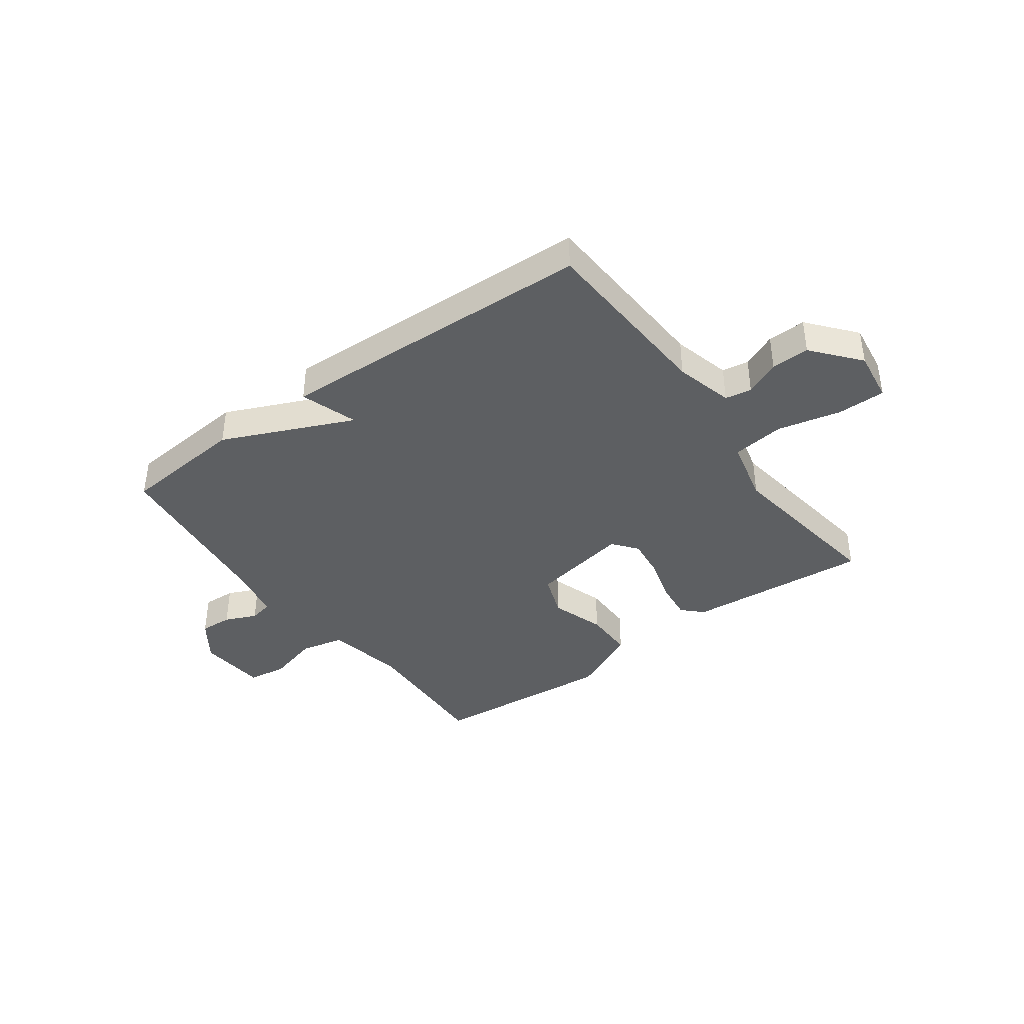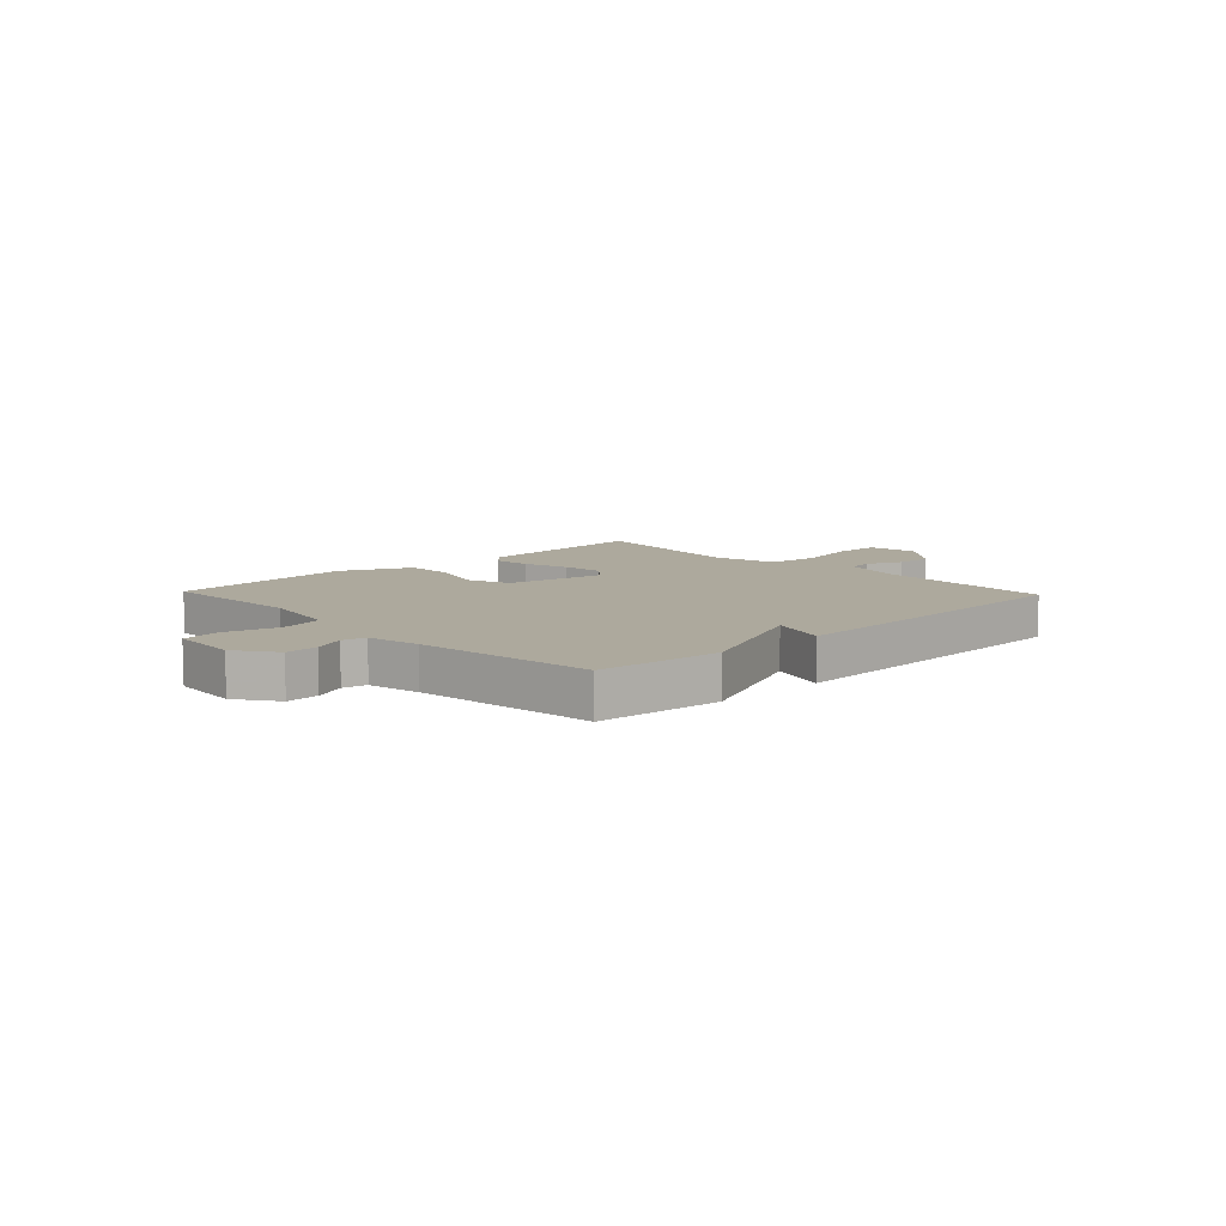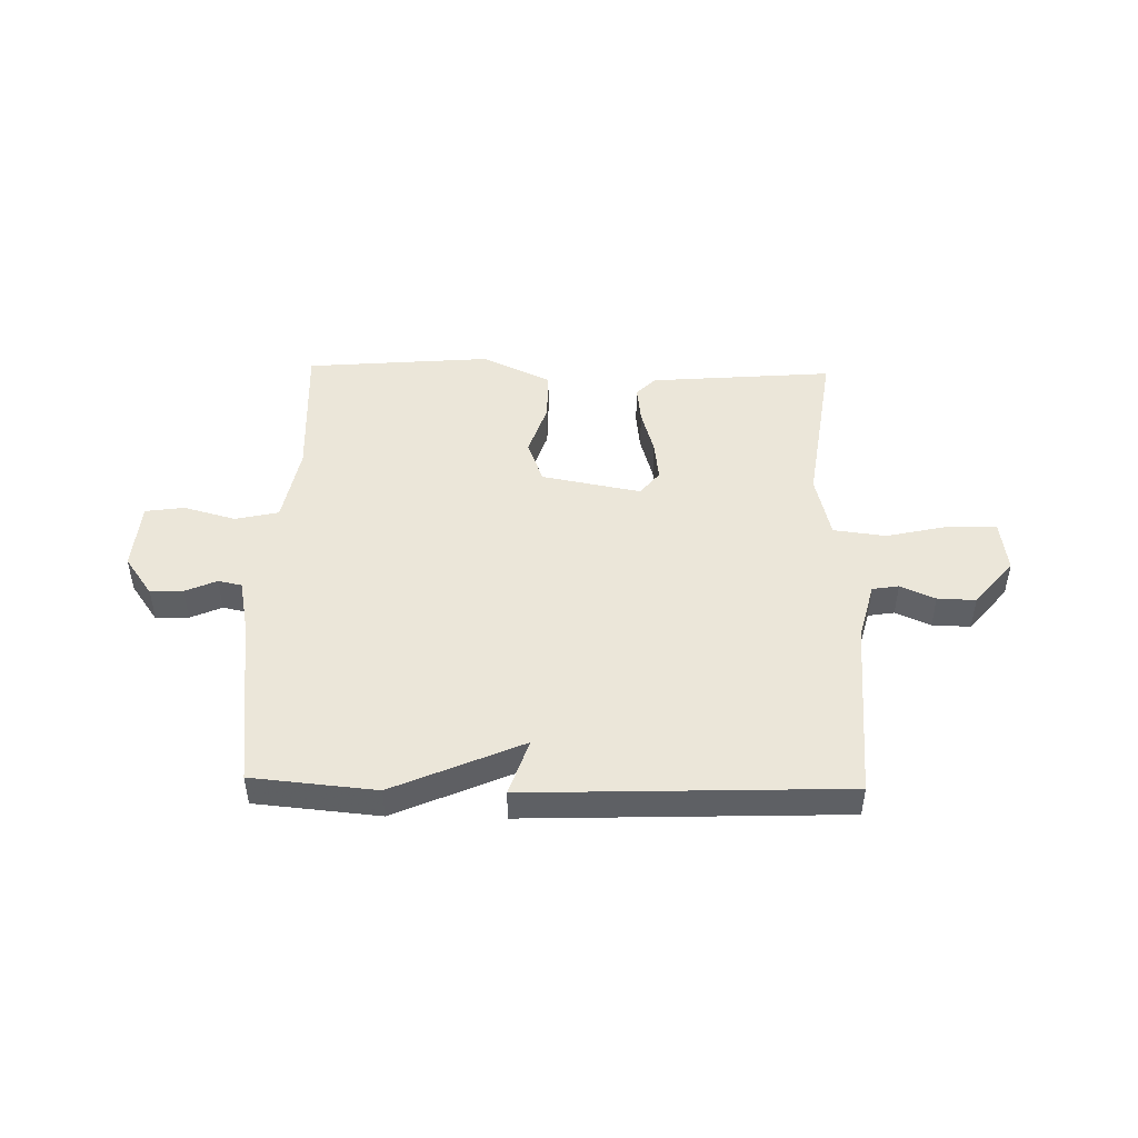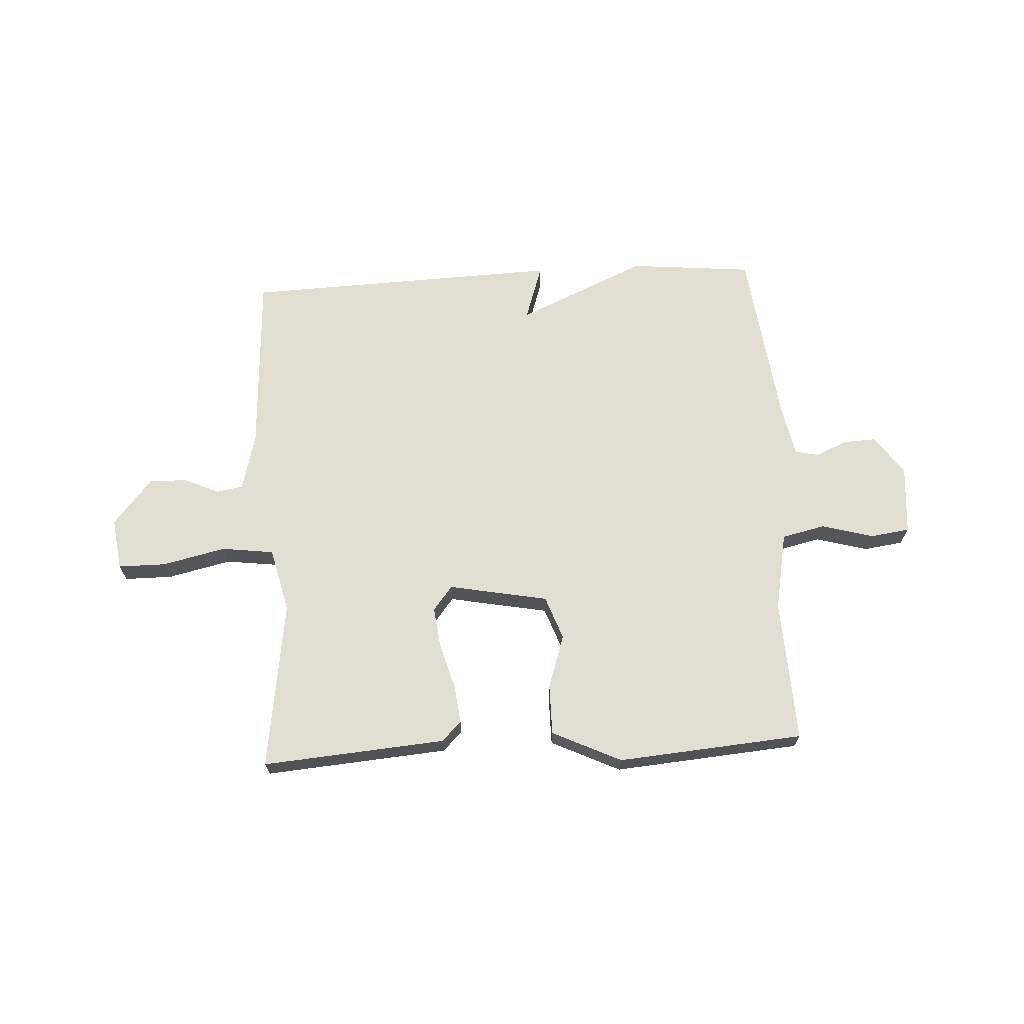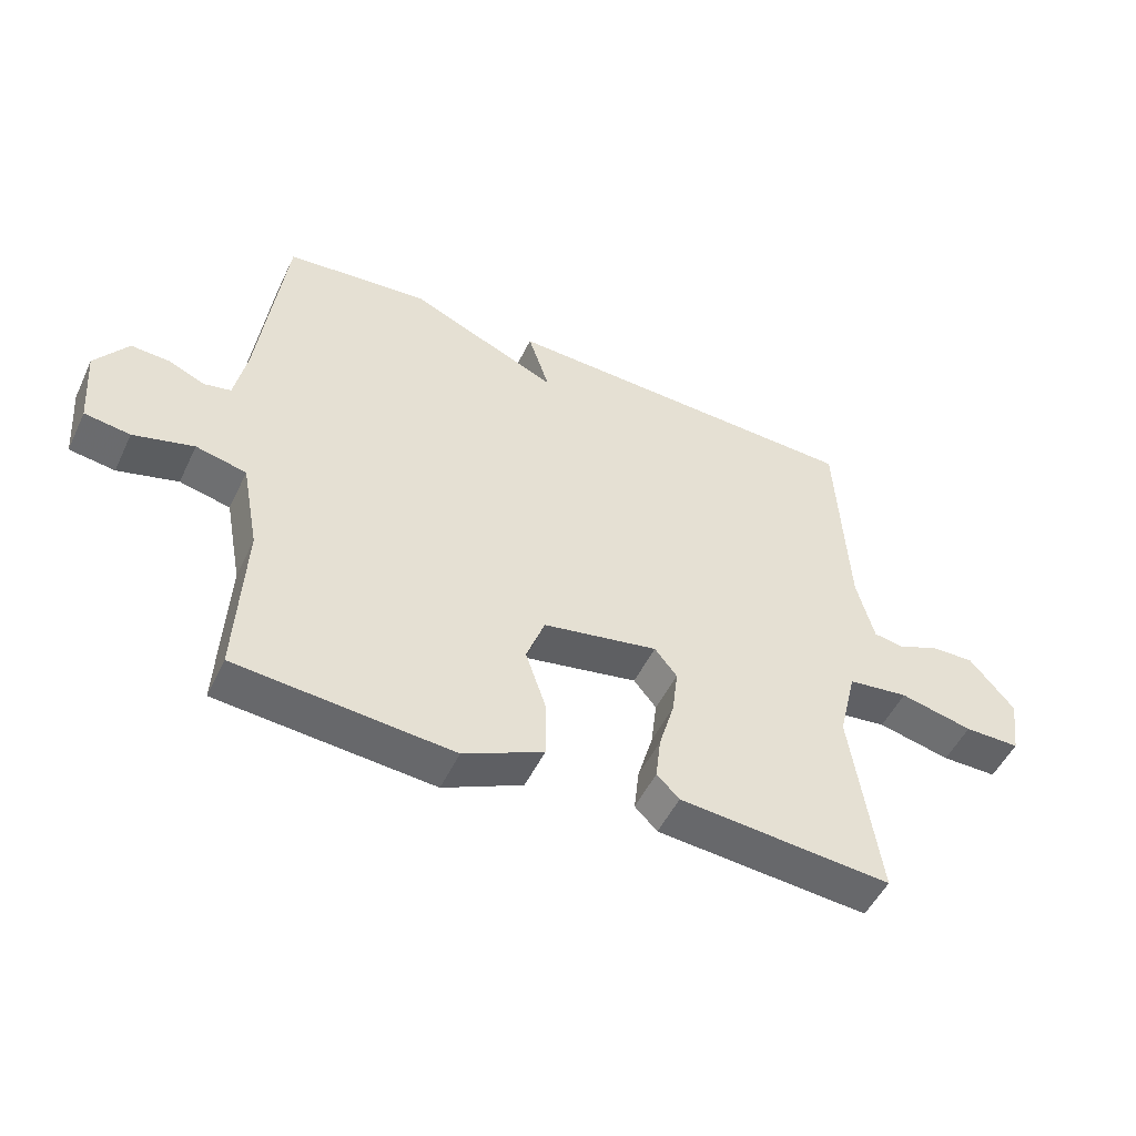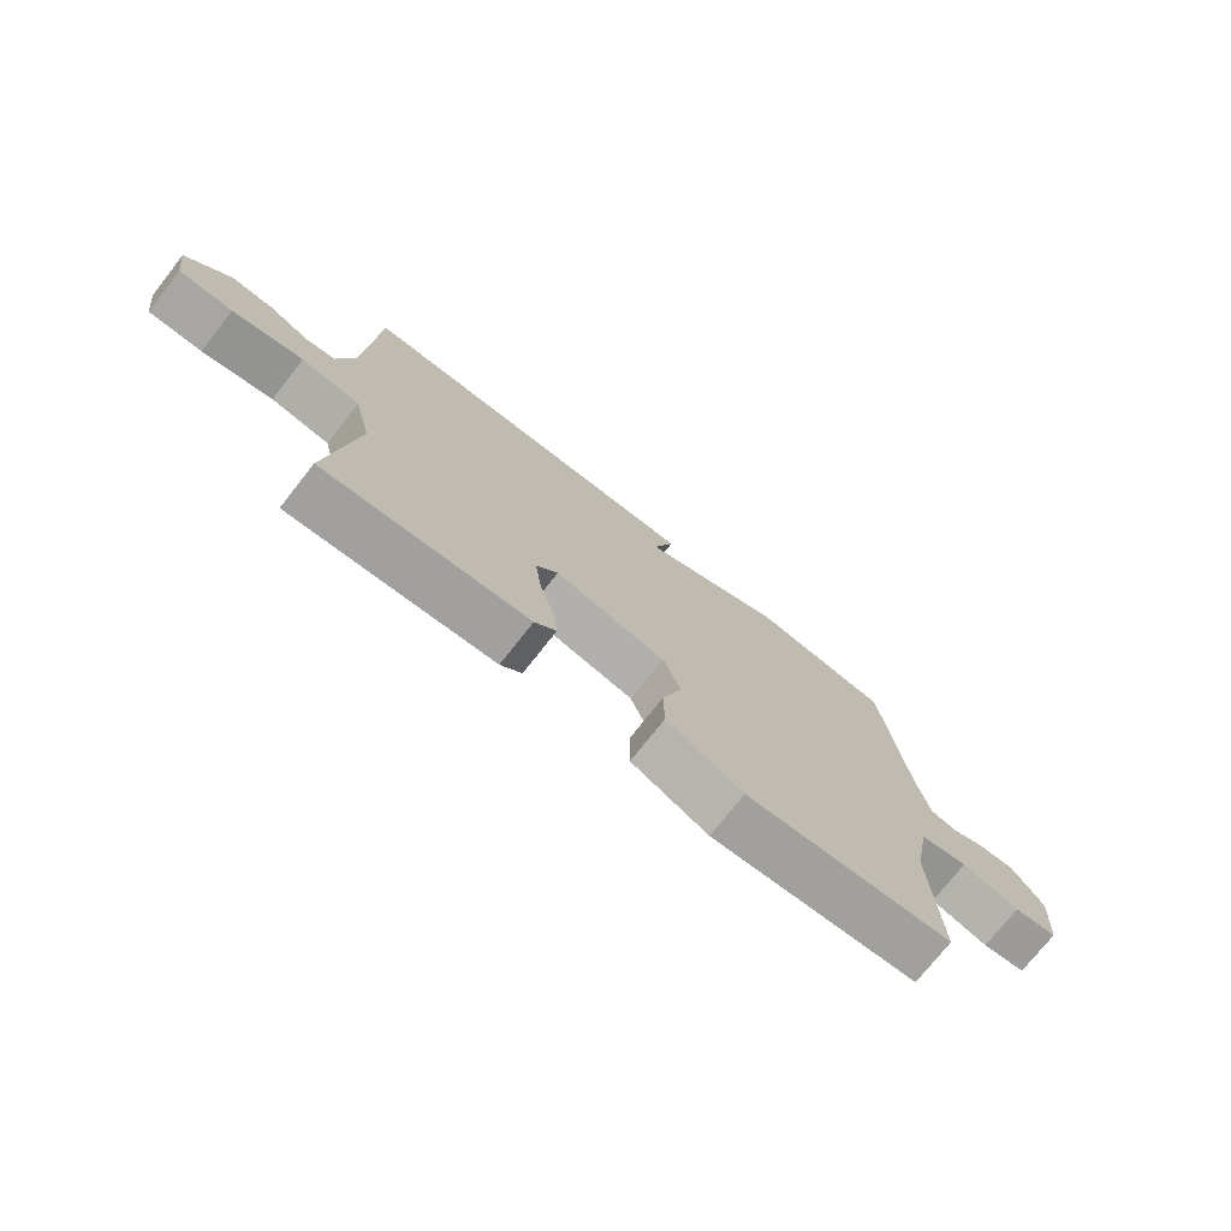
<metadata>
{"format":"obj","ext":"obj","renderer":"f3d","projection":"perspective","resolution":1024,"background":"white","views":[{"elev":-39.5,"azim":36.1,"up":"+Y"},{"elev":8.9,"azim":-43.5,"up":"+Y"},{"elev":47.0,"azim":1.3,"up":"+Y"},{"elev":67.7,"azim":176.9,"up":"+Y"},{"elev":-50.9,"azim":-25.0,"up":"+Z"},{"elev":-74.3,"azim":141.8,"up":"+Z"}]}
</metadata>
<code>
v -0.5 0.07 0.5
v -0.275 0.07 0.521
v -0.041 0.07 0.418
v -0.075 0.07 0.521
v 0.5 0.07 0.5
v 0.517 0.07 0.17
v 0.544 0.07 0.065
v 0.592 0.07 0.057
v 0.655 0.07 0.085
v 0.724 0.07 0.087
v 0.794 0.07 0.003
v 0.781 0.07 -0.091
v 0.694 0.07 -0.091
v 0.58 0.07 -0.065
v 0.485 0.07 -0.077
v 0.457 0.07 -0.194
v 0.5 0.07 -0.5
v 0.168 0.07 -0.473
v 0.133 0.07 -0.438
v 0.141 0.07 -0.369
v 0.165 0.07 -0.286
v 0.174 0.07 -0.212
v 0.139 0.07 -0.168
v -0.041 0.07 -0.202
v -0.07 0.07 -0.281
v -0.038 0.07 -0.378
v -0.038 0.07 -0.469
v -0.163 0.07 -0.528
v -0.5 0.07 -0.5
v -0.488 0.07 -0.241
v -0.515 0.07 -0.099
v -0.594 0.07 -0.081
v -0.688 0.07 -0.107
v -0.759 0.07 -0.097
v -0.769 0.07 0.028
v -0.718 0.07 0.1
v -0.659 0.07 0.097
v -0.602 0.07 0.072
v -0.559 0.07 0.081
v -0.54 0.07 0.176
v -0.5 0 0.5
v -0.275 0 0.521
v -0.041 0 0.418
v -0.075 0 0.521
v 0.5 0 0.5
v 0.517 0 0.17
v 0.544 0 0.065
v 0.592 0 0.057
v 0.655 0 0.085
v 0.724 0 0.087
v 0.794 0 0.003
v 0.781 0 -0.091
v 0.694 0 -0.091
v 0.58 0 -0.065
v 0.485 0 -0.077
v 0.457 0 -0.194
v 0.5 0 -0.5
v 0.168 0 -0.473
v 0.133 0 -0.438
v 0.141 0 -0.369
v 0.165 0 -0.286
v 0.174 0 -0.212
v 0.139 0 -0.168
v -0.041 0 -0.202
v -0.07 0 -0.281
v -0.038 0 -0.378
v -0.038 0 -0.469
v -0.163 0 -0.528
v -0.5 0 -0.5
v -0.488 0 -0.241
v -0.515 0 -0.099
v -0.594 0 -0.081
v -0.688 0 -0.107
v -0.759 0 -0.097
v -0.769 0 0.028
v -0.718 0 0.1
v -0.659 0 0.097
v -0.602 0 0.072
v -0.559 0 0.081
v -0.54 0 0.176
f 36 37 38
f 35 36 38
f 34 35 38
f 33 34 38
f 32 33 38
f 31 32 38 39
f 28 29 30
f 27 28 30
f 26 27 30
f 25 26 30
f 24 25 30 31
f 31 39 40
f 24 31 40
f 23 24 40
f 19 20 21
f 18 19 21
f 17 18 21
f 16 17 21
f 15 16 21 22
f 12 13 14
f 11 12 14
f 10 11 14
f 9 10 14
f 8 9 14
f 7 8 14 15
f 15 22 23
f 7 15 23
f 6 7 23
f 3 4 5 6
f 6 23 40
f 3 6 40
f 2 3 40
f 1 2 40
f 78 77 76
f 78 76 75
f 78 75 74
f 78 74 73
f 78 73 72
f 79 78 72 71
f 70 69 68
f 70 68 67
f 70 67 66
f 70 66 65
f 71 70 65 64
f 80 79 71
f 80 71 64
f 80 64 63
f 61 60 59
f 61 59 58
f 61 58 57
f 61 57 56
f 62 61 56 55
f 54 53 52
f 54 52 51
f 54 51 50
f 54 50 49
f 54 49 48
f 55 54 48 47
f 63 62 55
f 63 55 47
f 63 47 46
f 46 45 44 43
f 80 63 46
f 80 46 43
f 80 43 42
f 80 42 41
f 1 41 42 2
f 2 42 43 3
f 3 43 44 4
f 4 44 45 5
f 5 45 46 6
f 6 46 47 7
f 7 47 48 8
f 8 48 49 9
f 9 49 50 10
f 10 50 51 11
f 11 51 52 12
f 12 52 53 13
f 13 53 54 14
f 14 54 55 15
f 15 55 56 16
f 16 56 57 17
f 17 57 58 18
f 18 58 59 19
f 19 59 60 20
f 20 60 61 21
f 21 61 62 22
f 22 62 63 23
f 23 63 64 24
f 24 64 65 25
f 25 65 66 26
f 26 66 67 27
f 27 67 68 28
f 28 68 69 29
f 29 69 70 30
f 30 70 71 31
f 31 71 72 32
f 32 72 73 33
f 33 73 74 34
f 34 74 75 35
f 35 75 76 36
f 36 76 77 37
f 37 77 78 38
f 38 78 79 39
f 39 79 80 40
f 40 80 41 1

</code>
